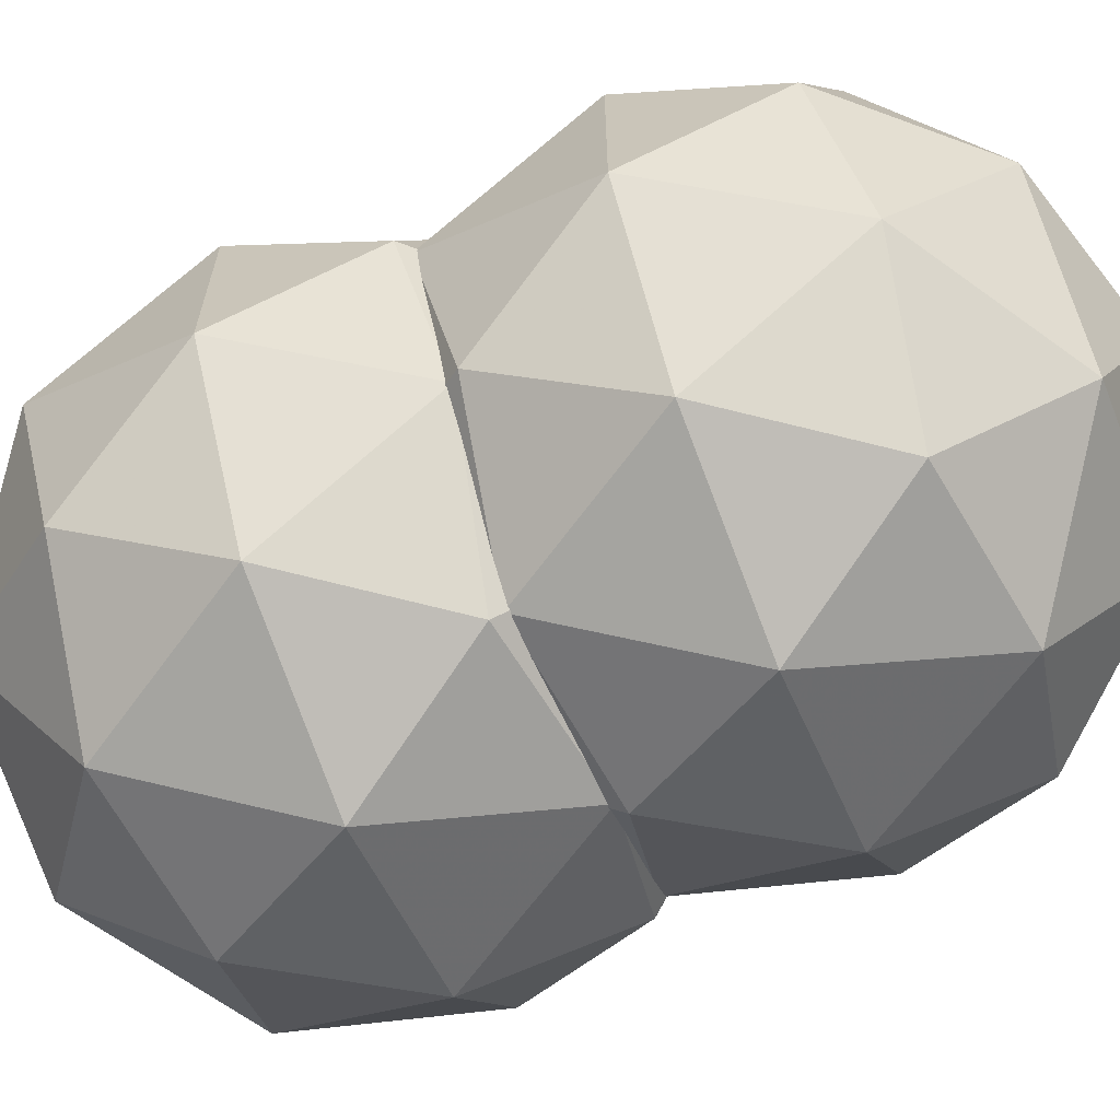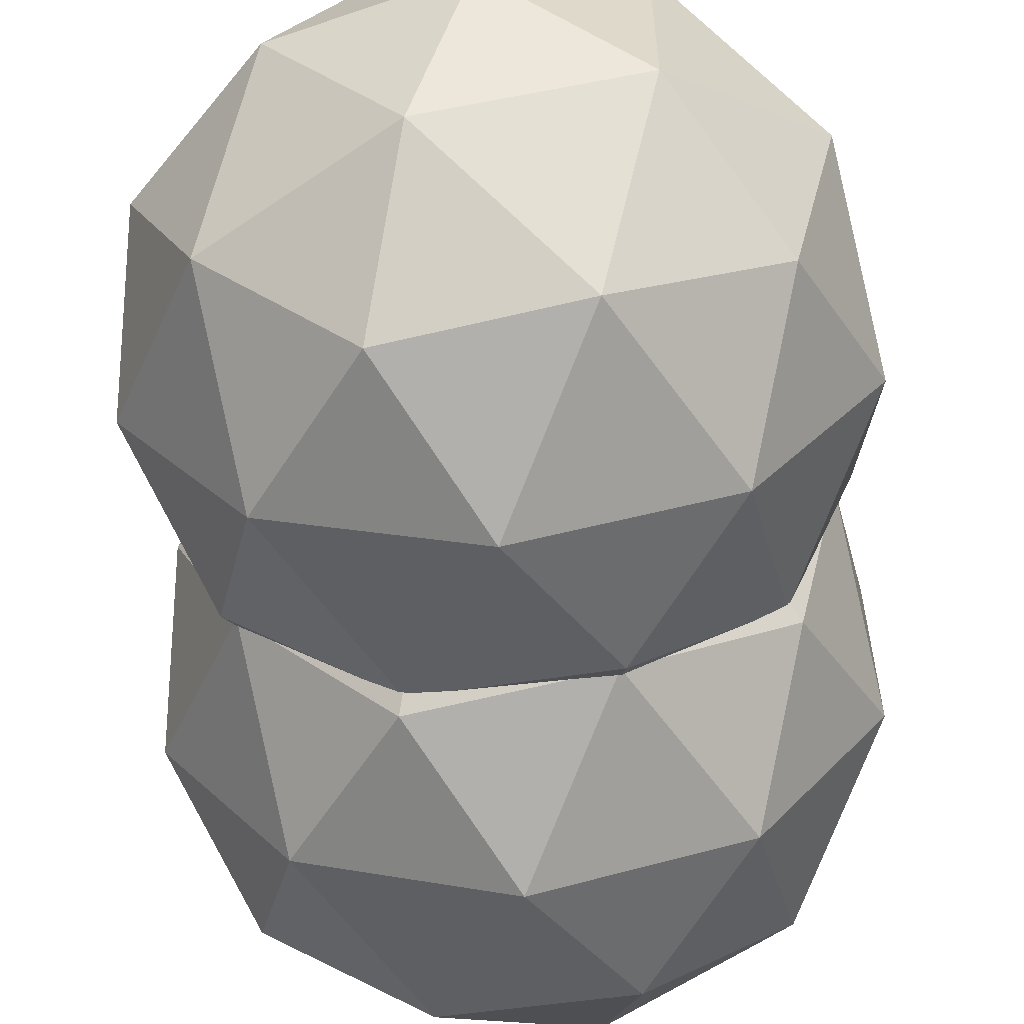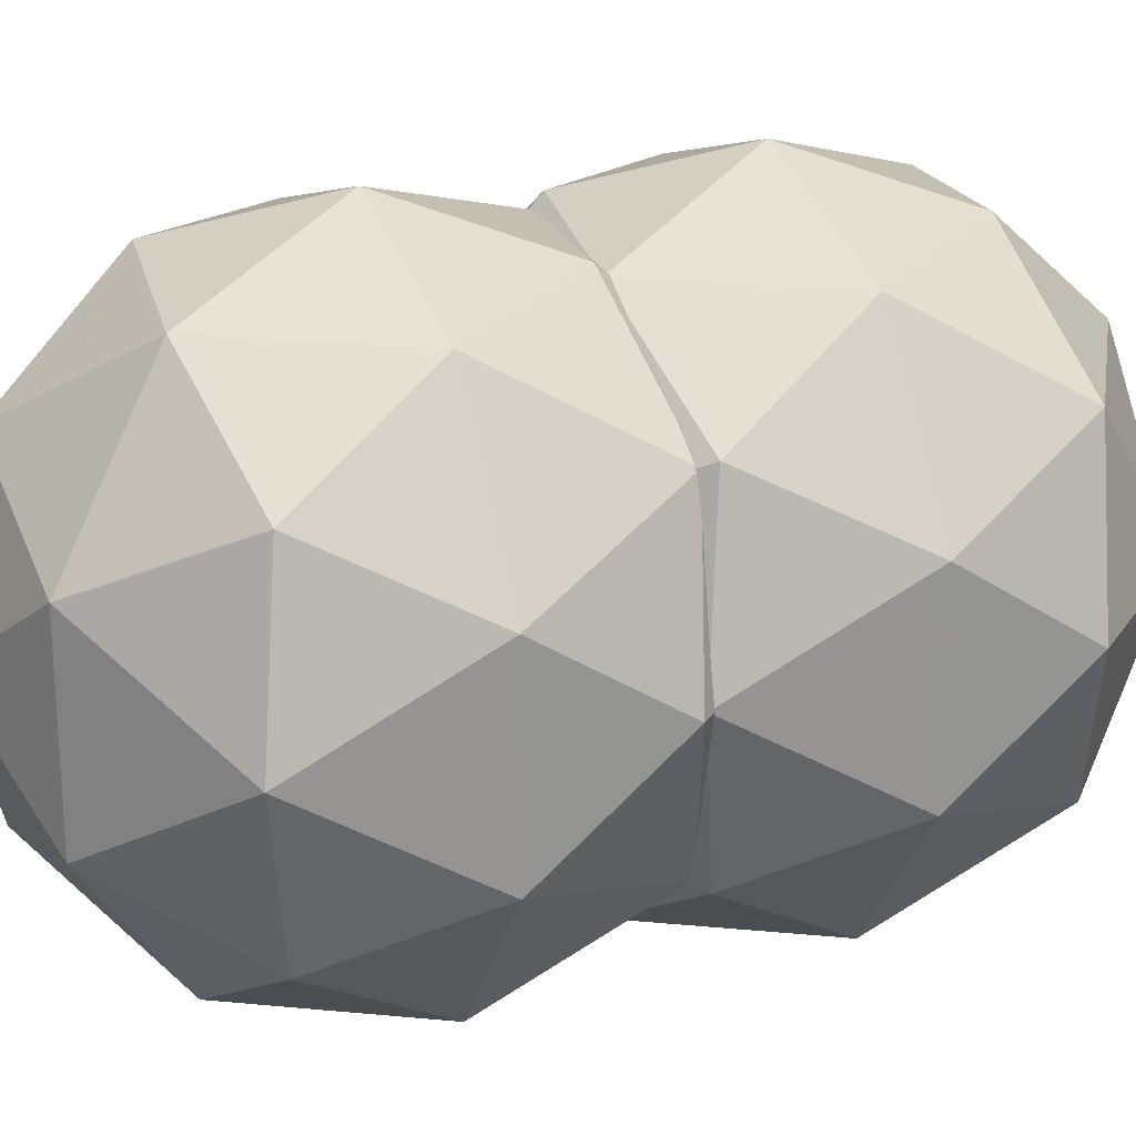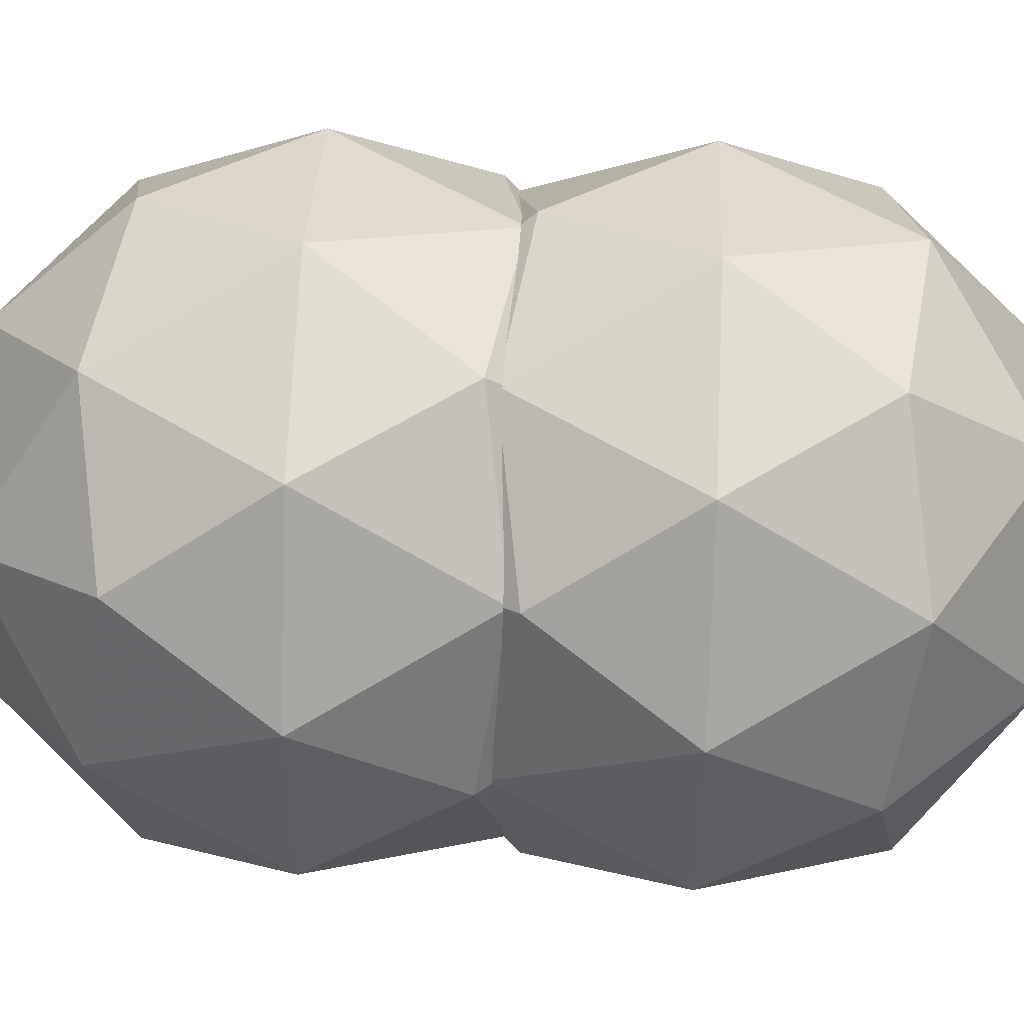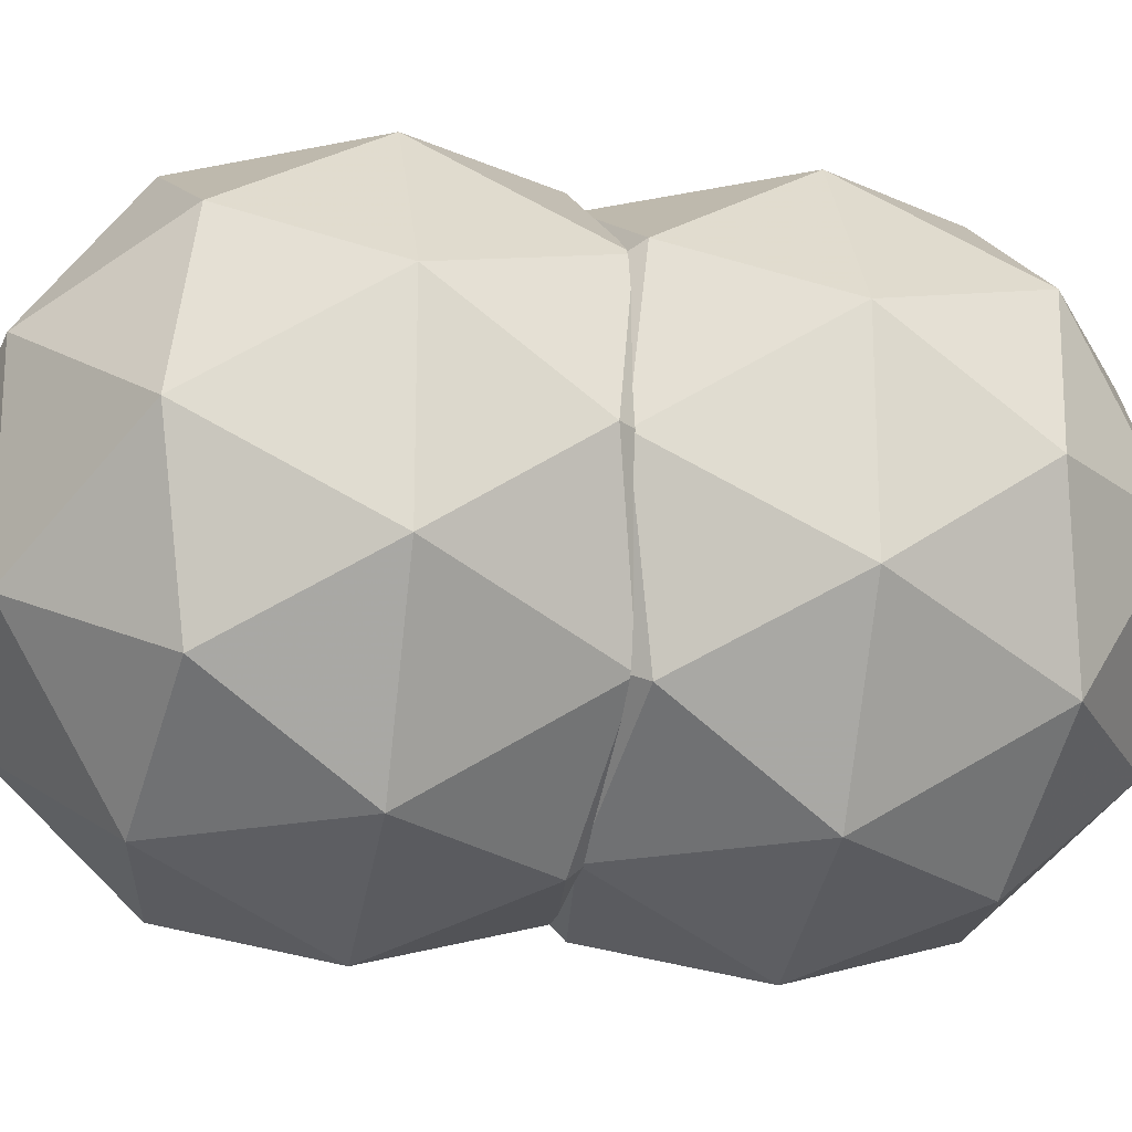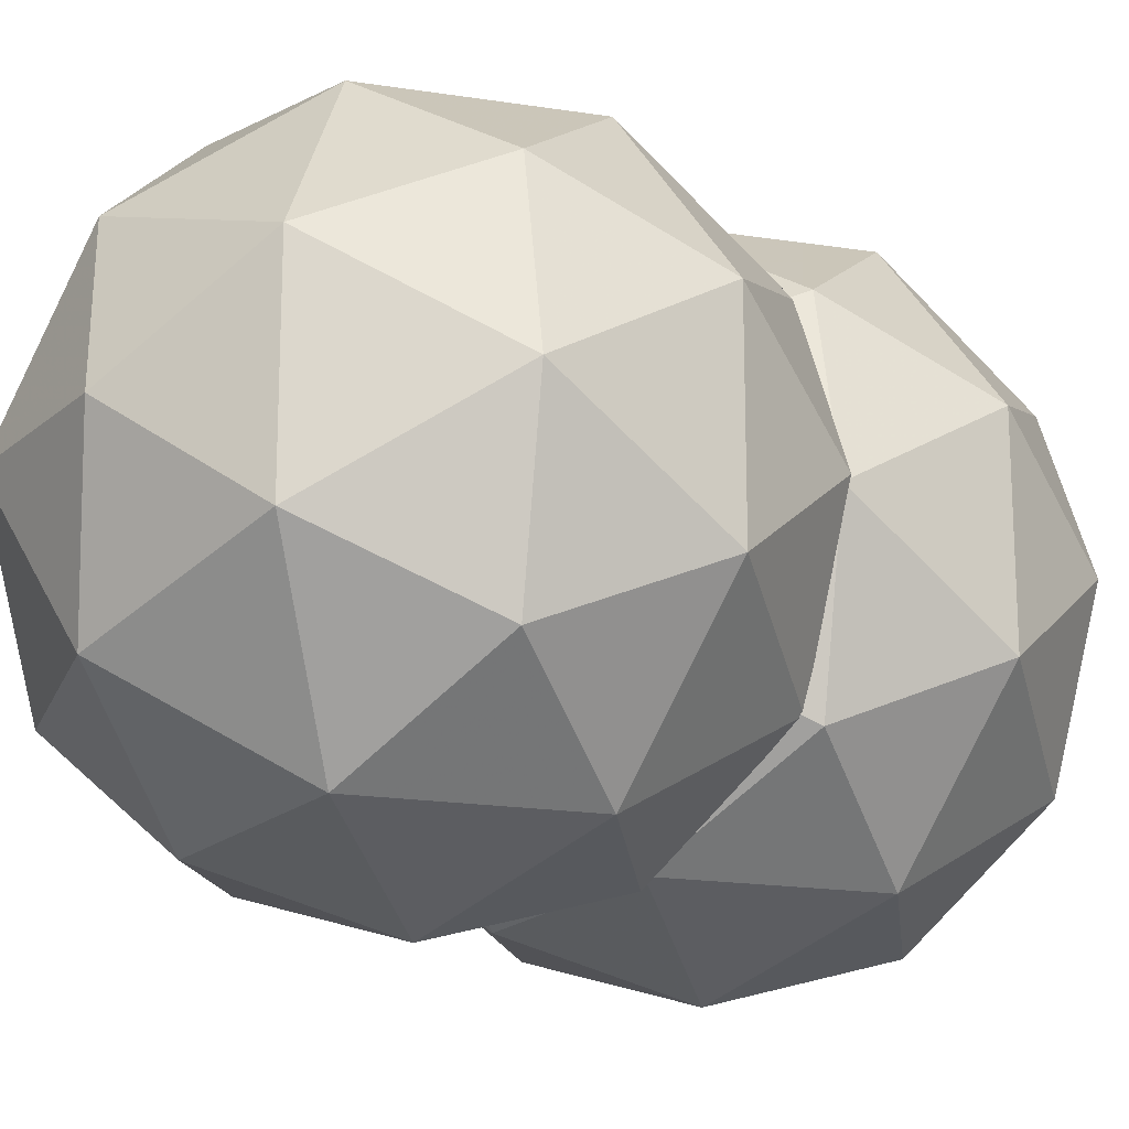
<metadata>
{"format":"obj","ext":"obj","renderer":"f3d","projection":"perspective","resolution":1024,"background":"white","views":[{"elev":-66.1,"azim":-67.9,"up":"+Z"},{"elev":-59.4,"azim":-176.5,"up":"+Z"},{"elev":23.1,"azim":-112.5,"up":"+Z"},{"elev":51.4,"azim":-87.4,"up":"+Z"},{"elev":-20.5,"azim":-100.7,"up":"+Z"},{"elev":-18.5,"azim":41.5,"up":"+Z"}]}
</metadata>
<code>
o Icosphere.002
v 0 -1 0
v 0.7236 -0.4472 0.5257
v -0.2764 -0.4472 0.8506
v -0.8944 -0.4472 0
v -0.2764 -0.4472 -0.8506
v 0.7236 -0.4472 -0.5257
v 0.2764 0.4472 0.8506
v -0.7236 0.4472 0.5257
v -0.7236 0.4472 -0.5257
v 0.2764 0.4472 -0.8506
v 0.8944 0.4472 0
v 0 1 0
v 0.4253 -0.8507 0.309
v 0.2629 -0.5257 0.809
v -0.1625 -0.8507 0.5
v 0.4253 -0.8507 -0.309
v 0.8506 -0.5257 0
v -0.6882 -0.5257 0.5
v -0.5257 -0.8507 0
v -0.6882 -0.5257 -0.5
v -0.1625 -0.8507 -0.5
v 0.2629 -0.5257 -0.809
v 0.9511 0 -0.309
v 0.9511 0 0.309
v 0.5878 0 0.809
v 0 0 1
v -0.5878 0 0.809
v -0.9511 0 0.309
v -0.9511 0 -0.309
v -0.5878 0 -0.809
v 0 0 -1
v 0.5878 0 -0.809
v 0.6882 0.5257 0.5
v -0.2629 0.5257 0.809
v -0.8506 0.5257 0
v -0.2629 0.5257 -0.809
v 0.6882 0.5257 -0.5
v 0.5257 0.8507 0
v 0.1625 0.8507 0.5
v -0.4253 0.8507 0.309
v -0.4253 0.8507 -0.309
v 0.1625 0.8507 -0.5
f 1 13 15
f 2 13 17
f 1 15 19
f 1 19 21
f 1 21 16
f 2 17 24
f 3 14 26
f 4 18 28
f 5 20 30
f 6 22 32
f 2 24 25
f 3 26 27
f 4 28 29
f 5 30 31
f 6 32 23
f 7 33 39
f 8 34 40
f 9 35 41
f 10 36 42
f 11 37 38
f 15 14 3
f 15 13 14
f 13 2 14
f 17 16 6
f 17 13 16
f 13 1 16
f 19 18 4
f 19 15 18
f 15 3 18
f 21 20 5
f 21 19 20
f 19 4 20
f 16 22 6
f 16 21 22
f 21 5 22
f 24 23 11
f 24 17 23
f 17 6 23
f 26 25 7
f 26 14 25
f 14 2 25
f 28 27 8
f 28 18 27
f 18 3 27
f 30 29 9
f 30 20 29
f 20 4 29
f 32 31 10
f 32 22 31
f 22 5 31
f 25 33 7
f 25 24 33
f 24 11 33
f 27 34 8
f 27 26 34
f 26 7 34
f 29 35 9
f 29 28 35
f 28 8 35
f 31 36 10
f 31 30 36
f 30 9 36
f 23 37 11
f 23 32 37
f 32 10 37
f 39 38 12
f 39 33 38
f 33 11 38
f 40 39 12
f 40 34 39
f 34 7 39
f 41 40 12
f 41 35 40
f 35 8 40
f 42 41 12
f 42 36 41
f 36 9 41
f 38 42 12
f 38 37 42
f 37 10 42
o Icosphere.001
v 0 0 0
v 0.7236 0.5528 0.5257
v -0.2764 0.5528 0.8506
v -0.8944 0.5528 0
v -0.2764 0.5528 -0.8506
v 0.7236 0.5528 -0.5257
v 0.2764 1.447 0.8506
v -0.7236 1.447 0.5257
v -0.7236 1.447 -0.5257
v 0.2764 1.447 -0.8506
v 0.8944 1.447 0
v 0 2 0
v 0.4253 0.1493 0.309
v 0.2629 0.4743 0.809
v -0.1625 0.1493 0.5
v 0.4253 0.1493 -0.309
v 0.8506 0.4743 0
v -0.6882 0.4743 0.5
v -0.5257 0.1493 0
v -0.6882 0.4743 -0.5
v -0.1625 0.1493 -0.5
v 0.2629 0.4743 -0.809
v 0.9511 1 -0.309
v 0.9511 1 0.309
v 0.5878 1 0.809
v 0 1 1
v -0.5878 1 0.809
v -0.9511 1 0.309
v -0.9511 1 -0.309
v -0.5878 1 -0.809
v 0 1 -1
v 0.5878 1 -0.809
v 0.6882 1.526 0.5
v -0.2629 1.526 0.809
v -0.8506 1.526 0
v -0.2629 1.526 -0.809
v 0.6882 1.526 -0.5
v 0.5257 1.851 0
v 0.1625 1.851 0.5
v -0.4253 1.851 0.309
v -0.4253 1.851 -0.309
v 0.1625 1.851 -0.5
f 43 55 57
f 44 55 59
f 43 57 61
f 43 61 63
f 43 63 58
f 44 59 66
f 45 56 68
f 46 60 70
f 47 62 72
f 48 64 74
f 44 66 67
f 45 68 69
f 46 70 71
f 47 72 73
f 48 74 65
f 49 75 81
f 50 76 82
f 51 77 83
f 52 78 84
f 53 79 80
f 57 56 45
f 57 55 56
f 55 44 56
f 59 58 48
f 59 55 58
f 55 43 58
f 61 60 46
f 61 57 60
f 57 45 60
f 63 62 47
f 63 61 62
f 61 46 62
f 58 64 48
f 58 63 64
f 63 47 64
f 66 65 53
f 66 59 65
f 59 48 65
f 68 67 49
f 68 56 67
f 56 44 67
f 70 69 50
f 70 60 69
f 60 45 69
f 72 71 51
f 72 62 71
f 62 46 71
f 74 73 52
f 74 64 73
f 64 47 73
f 67 75 49
f 67 66 75
f 66 53 75
f 69 76 50
f 69 68 76
f 68 49 76
f 71 77 51
f 71 70 77
f 70 50 77
f 73 78 52
f 73 72 78
f 72 51 78
f 65 79 53
f 65 74 79
f 74 52 79
f 81 80 54
f 81 75 80
f 75 53 80
f 82 81 54
f 82 76 81
f 76 49 81
f 83 82 54
f 83 77 82
f 77 50 82
f 84 83 54
f 84 78 83
f 78 51 83
f 80 84 54
f 80 79 84
f 79 52 84

</code>
